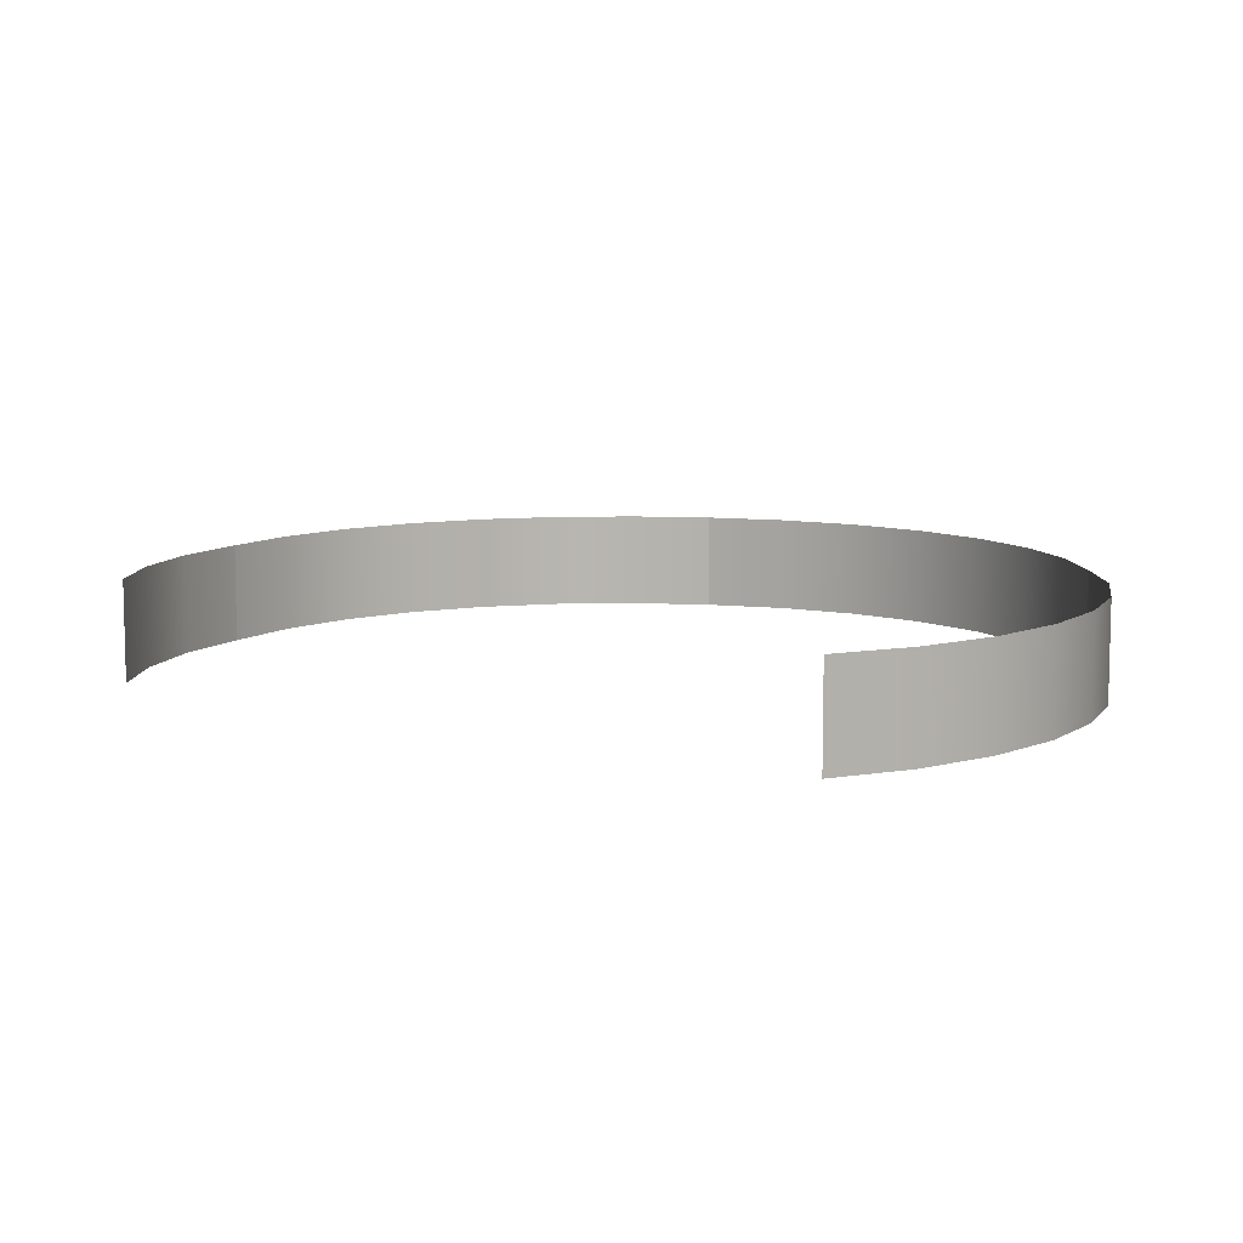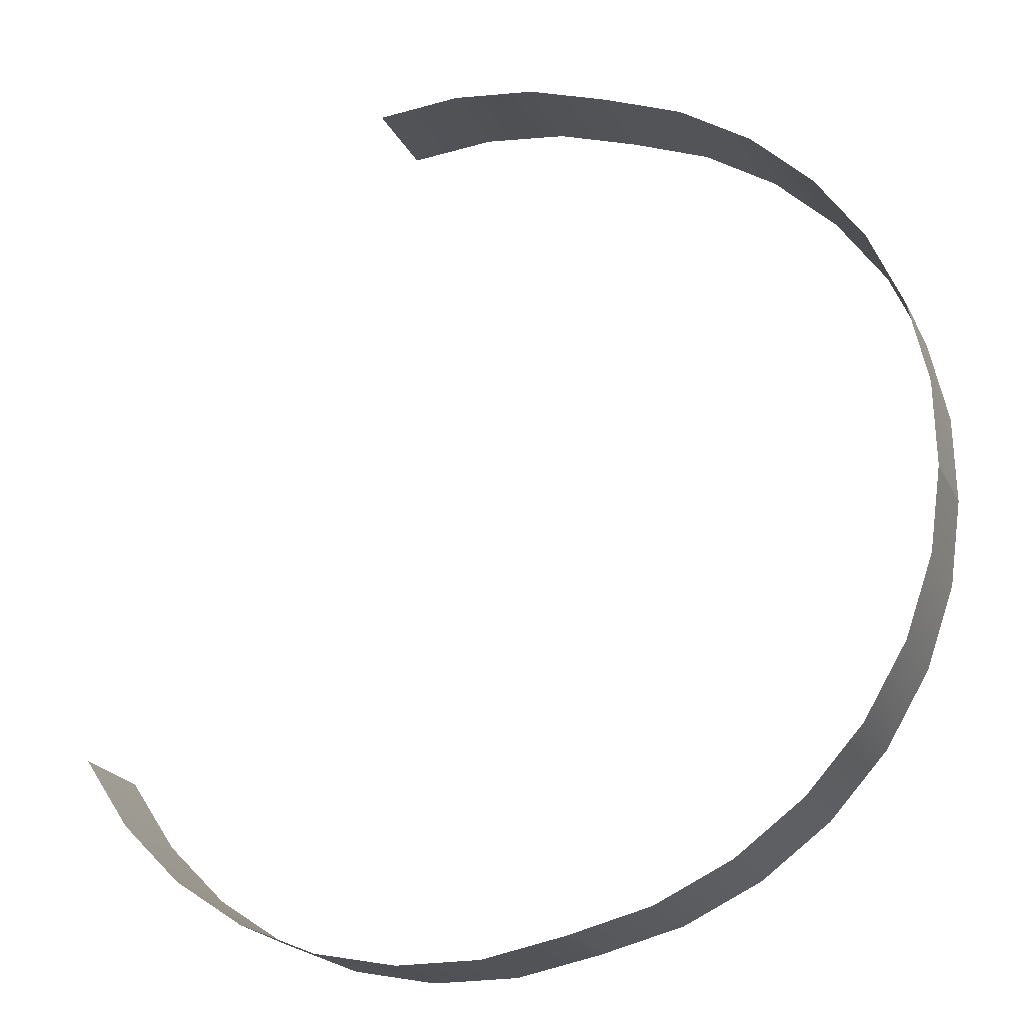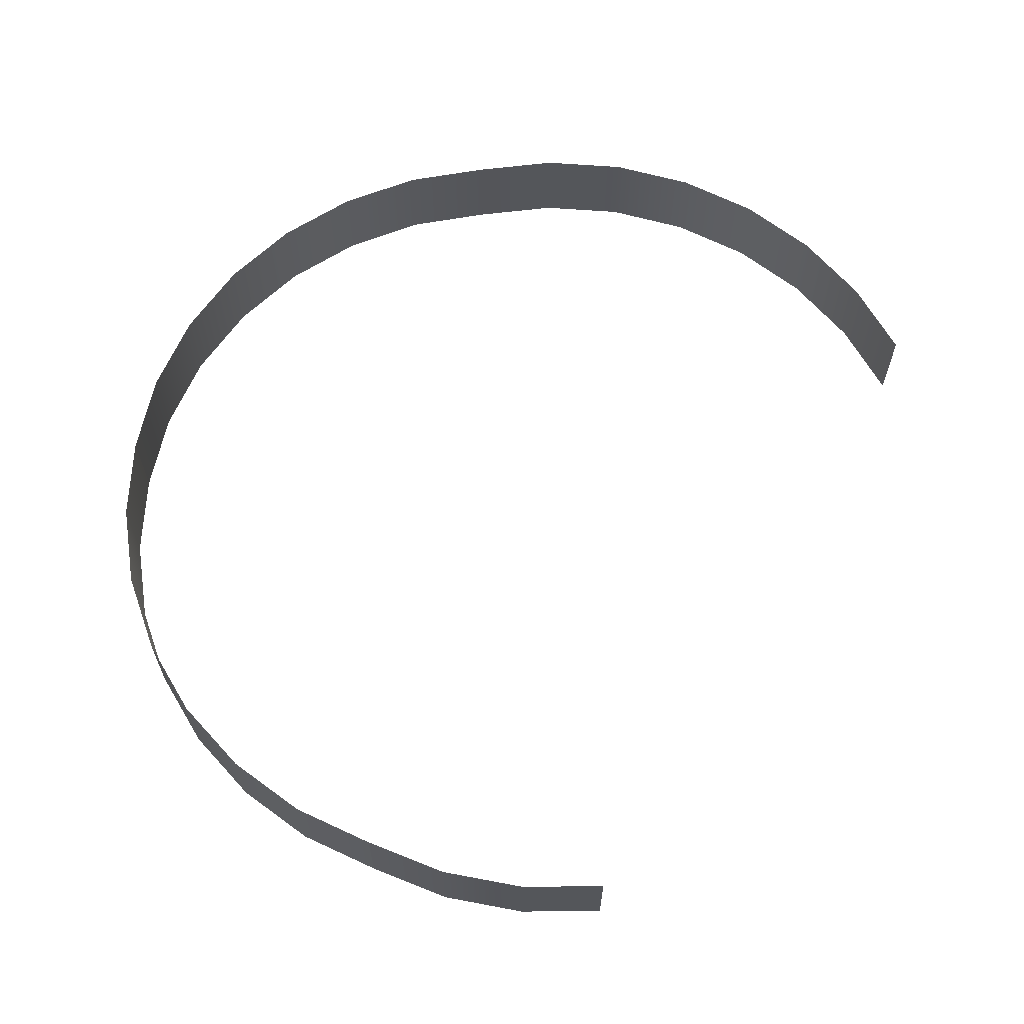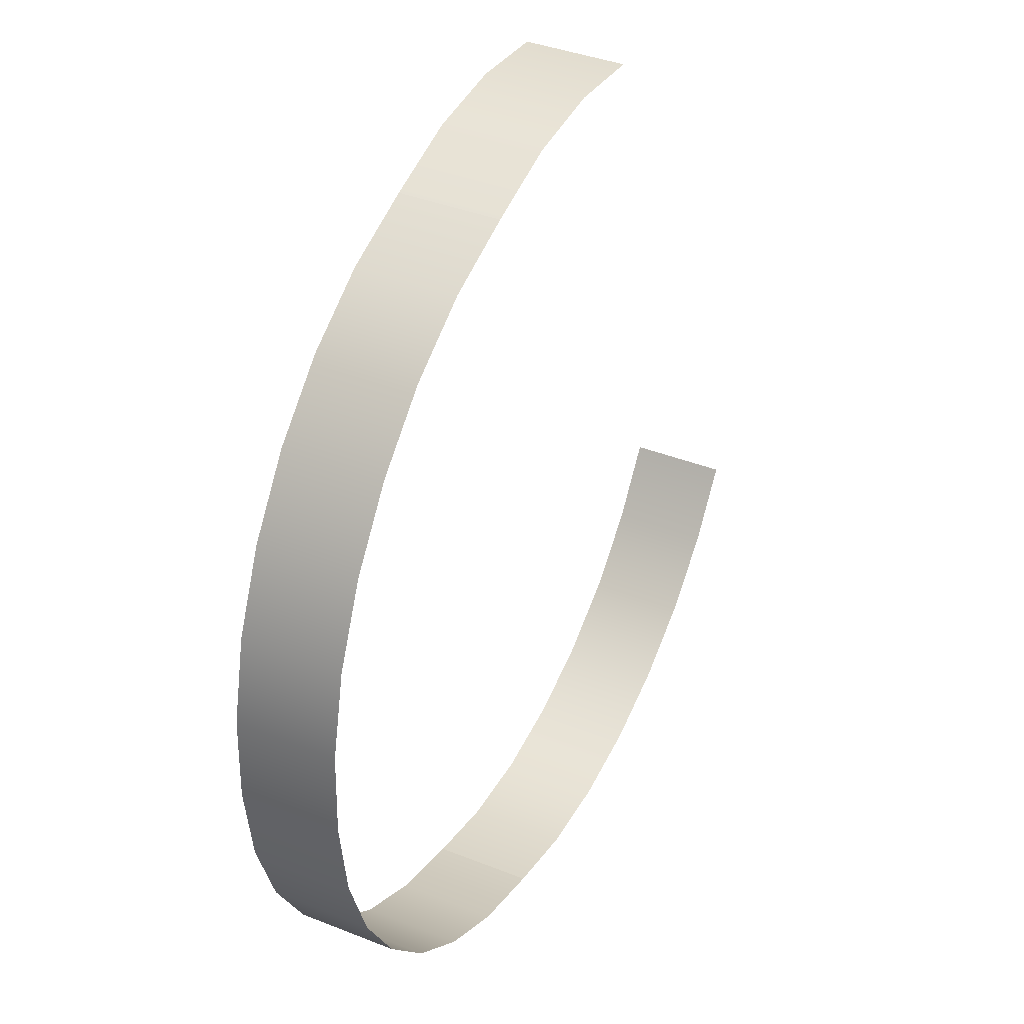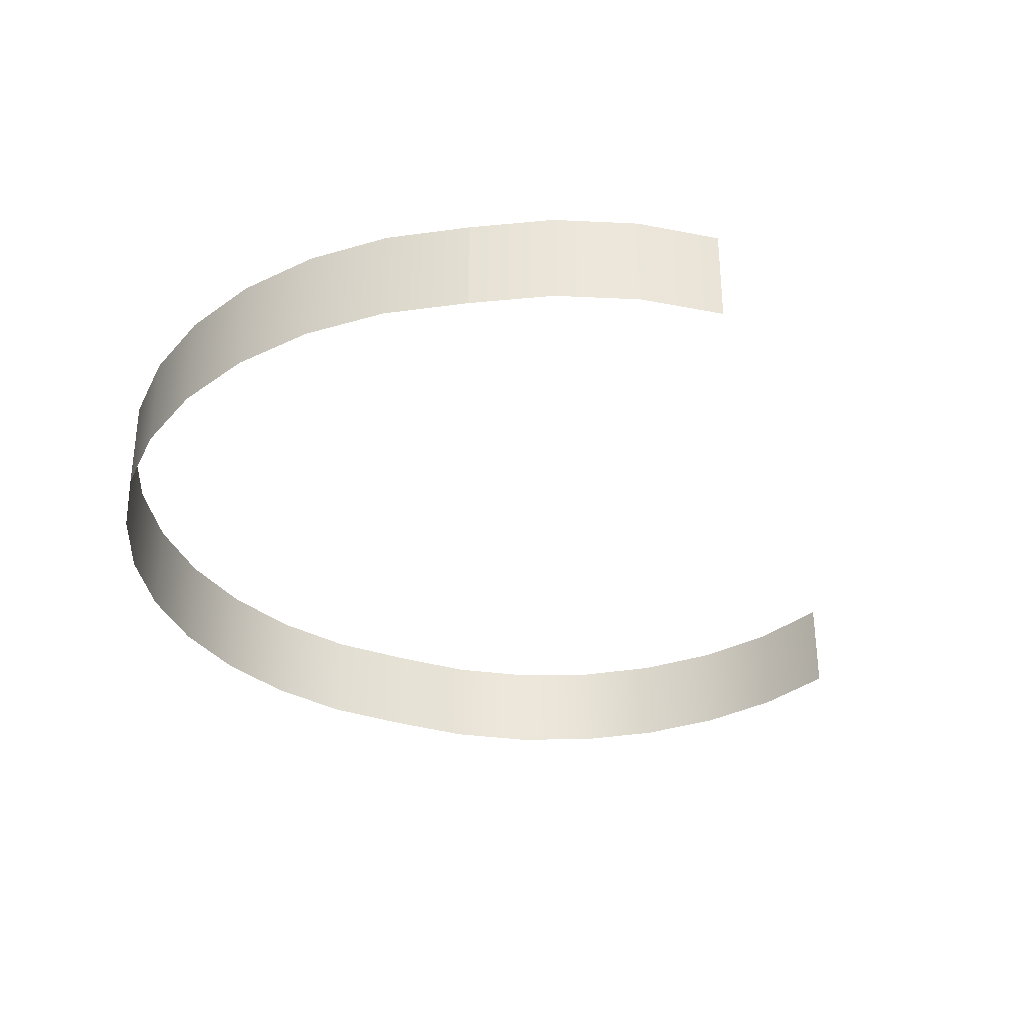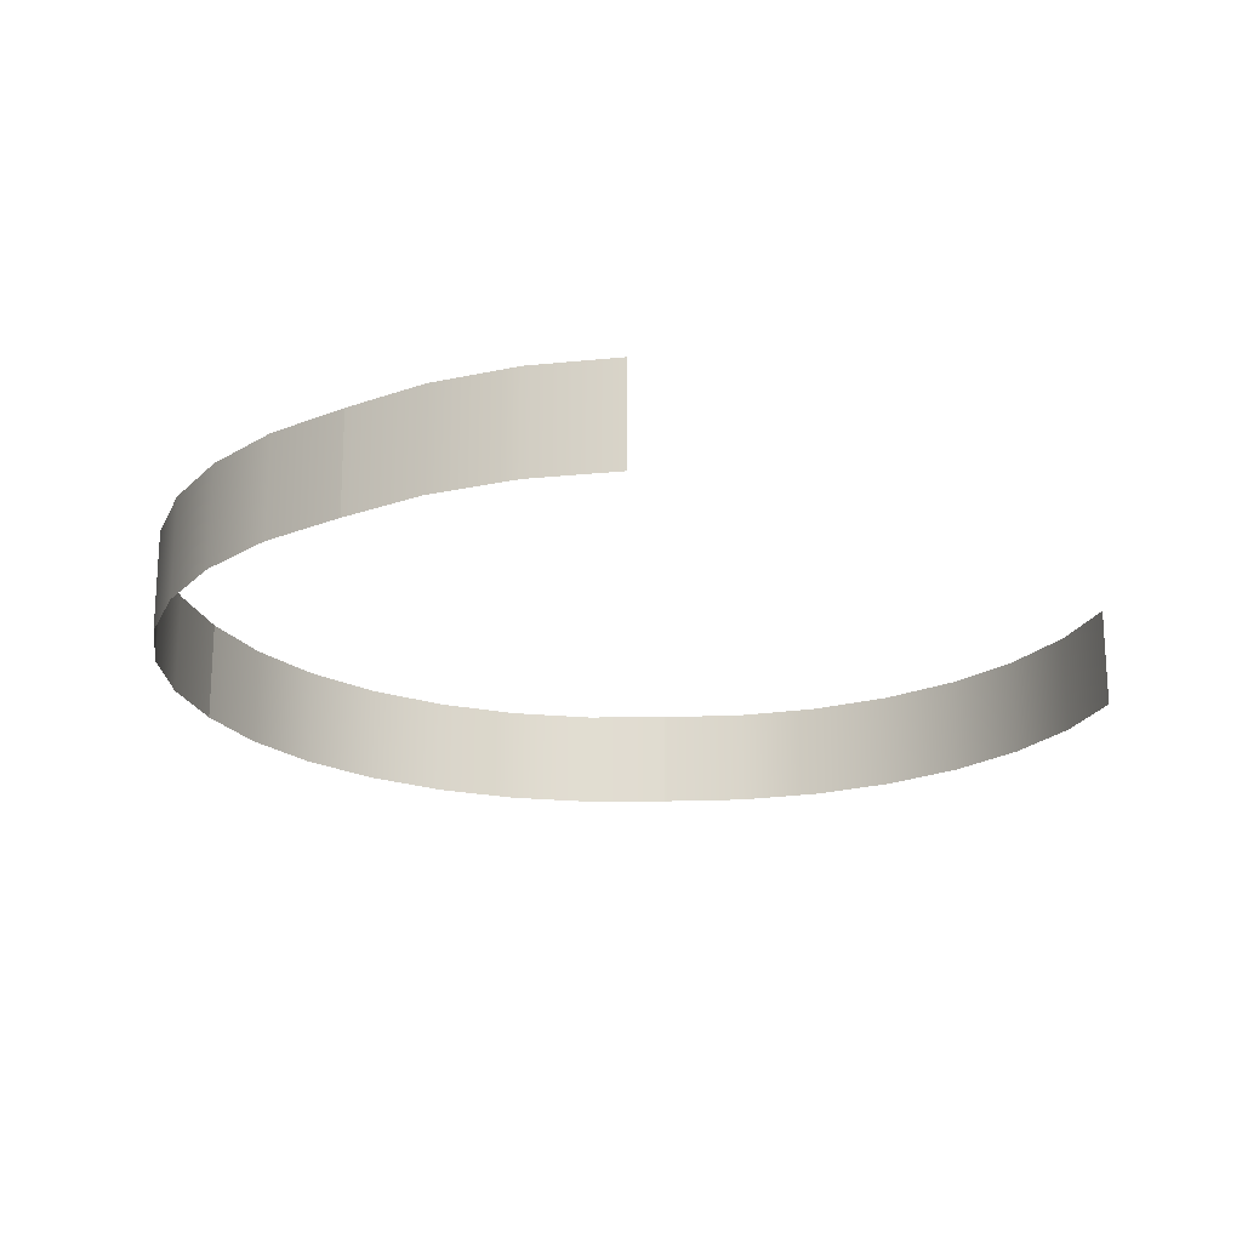
<metadata>
{"format":"obj","ext":"obj","renderer":"f3d","projection":"perspective","resolution":1024,"background":"white","views":[{"elev":9.1,"azim":99.1,"up":"+Y"},{"elev":-21.0,"azim":-159.8,"up":"+Z"},{"elev":64.3,"azim":4.3,"up":"+Y"},{"elev":38.4,"azim":-63.3,"up":"+Z"},{"elev":-34.2,"azim":-10.3,"up":"+Y"},{"elev":-20.4,"azim":15.5,"up":"+Y"}]}
</metadata>
<code>
g background_2_military_mountains
v 202.4 66.36 -256.6
v 202.4 0 -256.6
v 146.8 0 -242.2
v 146.8 66.36 -242.2
v 95.18 0 -217.3
v 95.18 66.36 -217.3
v 49.43 0 -182.8
v 49.43 66.36 -182.8
v 49.43 66.36 -182.8
v 49.43 0 -182.8
v 11.33 0 -140.1
v 11.33 66.36 -140.1
v 11.33 66.36 -140.1
v 11.33 0 -140.1
v -17.66 0 -90.78
v -17.66 66.36 -90.78
v -36.42 0 -36.75
v -36.42 66.36 -36.75
v -44.23 0 19.91
v -44.23 66.36 19.91
v 544.4 66.36 -114.2
v 544.4 4.883e-06 -114.2
v 512.6 2.441e-06 -162
v 512.6 66.36 -162
v 472.2 -2.441e-06 -202.6
v 472.2 66.36 -202.6
v 424.6 0 -234.6
v 424.6 66.36 -234.6
v 424.6 66.36 -234.6
v 424.6 0 -234.6
v 371.8 -2.441e-06 -256.6
v 371.8 66.36 -256.6
v 315.7 -7.324e-06 -267.8
v 315.7 66.36 -267.8
v 315.7 66.36 -267.8
v 315.7 -7.324e-06 -267.8
v 258.5 -1.221e-05 -267.8
v 258.5 66.36 -267.8
v 202.4 -1.465e-05 -256.6
v 202.4 66.36 -256.6
v -44.23 66.36 19.91
v -44.23 9.766e-06 19.91
v -42.84 1.221e-05 77.28
v -42.84 66.36 77.28
v -30.3 1.221e-05 133.2
v -30.3 66.36 133.2
v -7.113 1.709e-05 185.6
v -7.113 66.36 185.6
v -7.113 66.36 185.6
v -7.113 1.709e-05 185.6
v 25.84 1.953e-05 232.4
v 25.84 66.36 232.4
v 67.29 9.766e-06 271.9
v 67.29 66.36 271.9
v 115.6 1.221e-05 302.4
v 115.6 66.36 302.4
v 169.1 1.221e-05 322.9
v 169.1 66.36 322.9
v 169.1 66.36 322.9
v 169.1 2.441e-05 322.9
v 223.5 1.221e-05 340.4
v 223.5 66.36 340.4
v 280.3 1.465e-05 347
v 280.3 66.36 347
v 337.3 1.221e-05 342.3
v 337.3 66.36 342.3
g background_2_military_mountains_0
f 3 2 1
f 4 3 1
f 5 3 4
f 6 5 4
f 7 5 6
f 8 7 6
f 11 10 9
f 12 11 9
f 15 14 13
f 16 15 13
f 17 15 16
f 18 17 16
f 19 17 18
f 20 19 18
f 23 22 21
f 24 23 21
f 25 23 24
f 26 25 24
f 27 25 26
f 28 27 26
f 31 30 29
f 32 31 29
f 33 31 32
f 34 33 32
f 37 36 35
f 38 37 35
f 39 37 38
f 40 39 38
f 43 42 41
f 44 43 41
f 45 43 44
f 46 45 44
f 47 45 46
f 48 47 46
f 51 50 49
f 52 51 49
f 53 51 52
f 54 53 52
f 55 53 54
f 56 55 54
f 57 55 56
f 58 57 56
f 61 60 59
f 62 61 59
f 63 61 62
f 64 63 62
f 65 63 64
f 66 65 64

</code>
